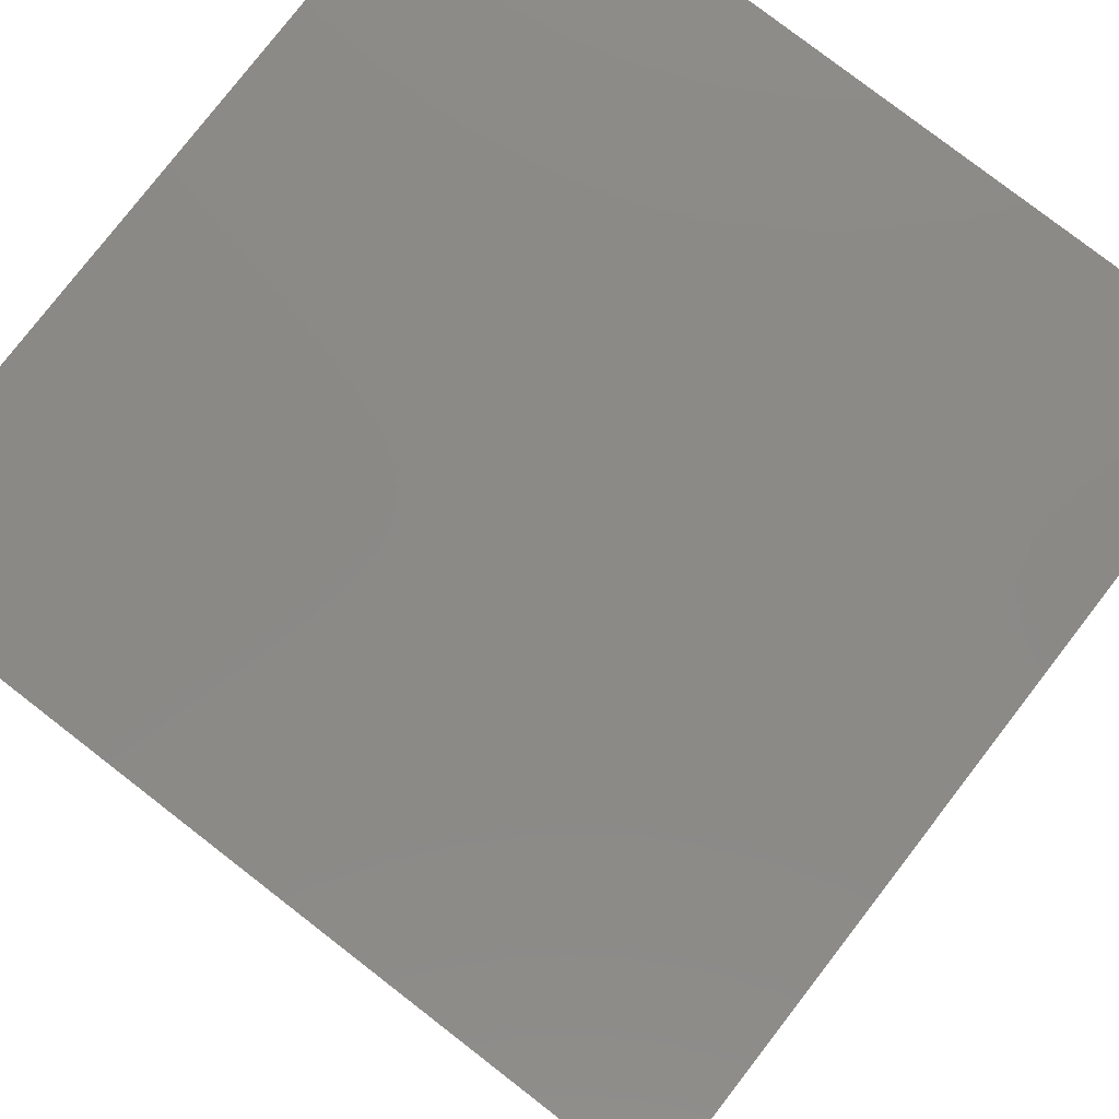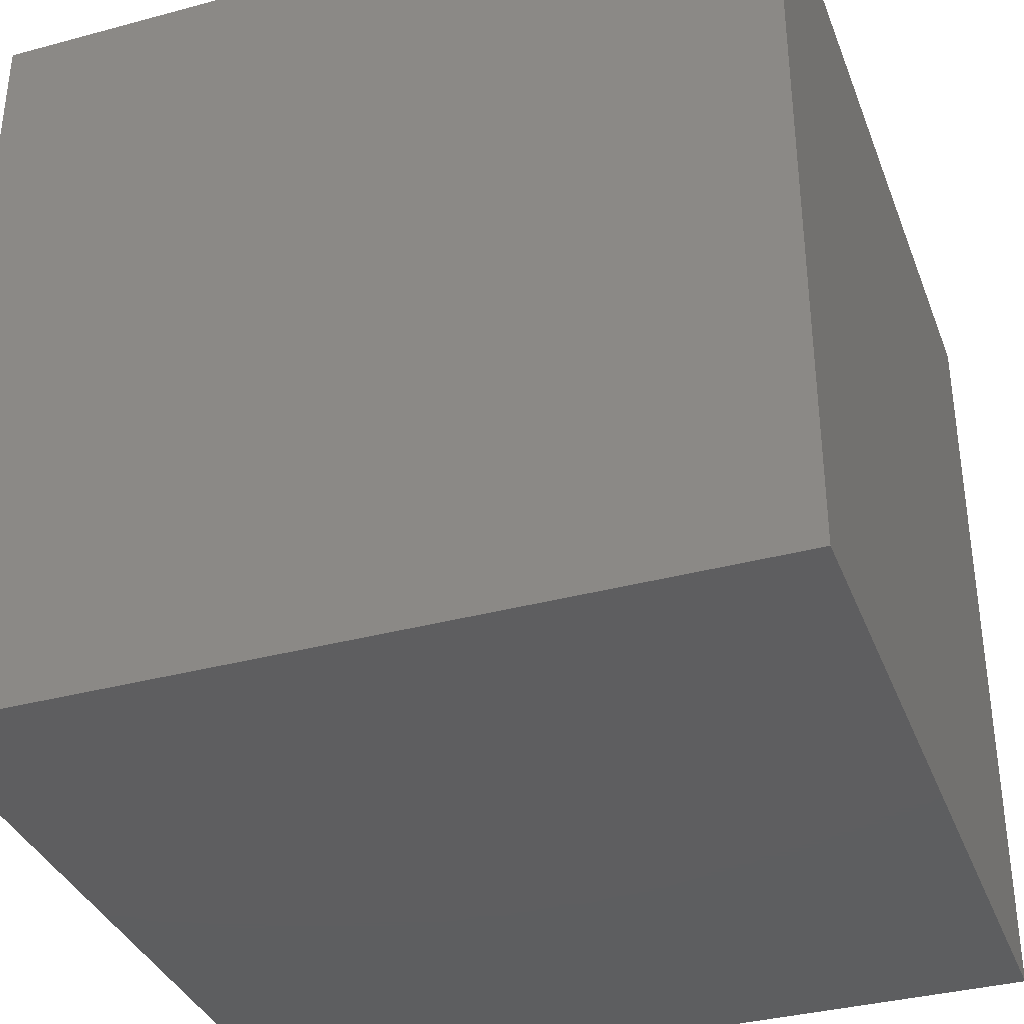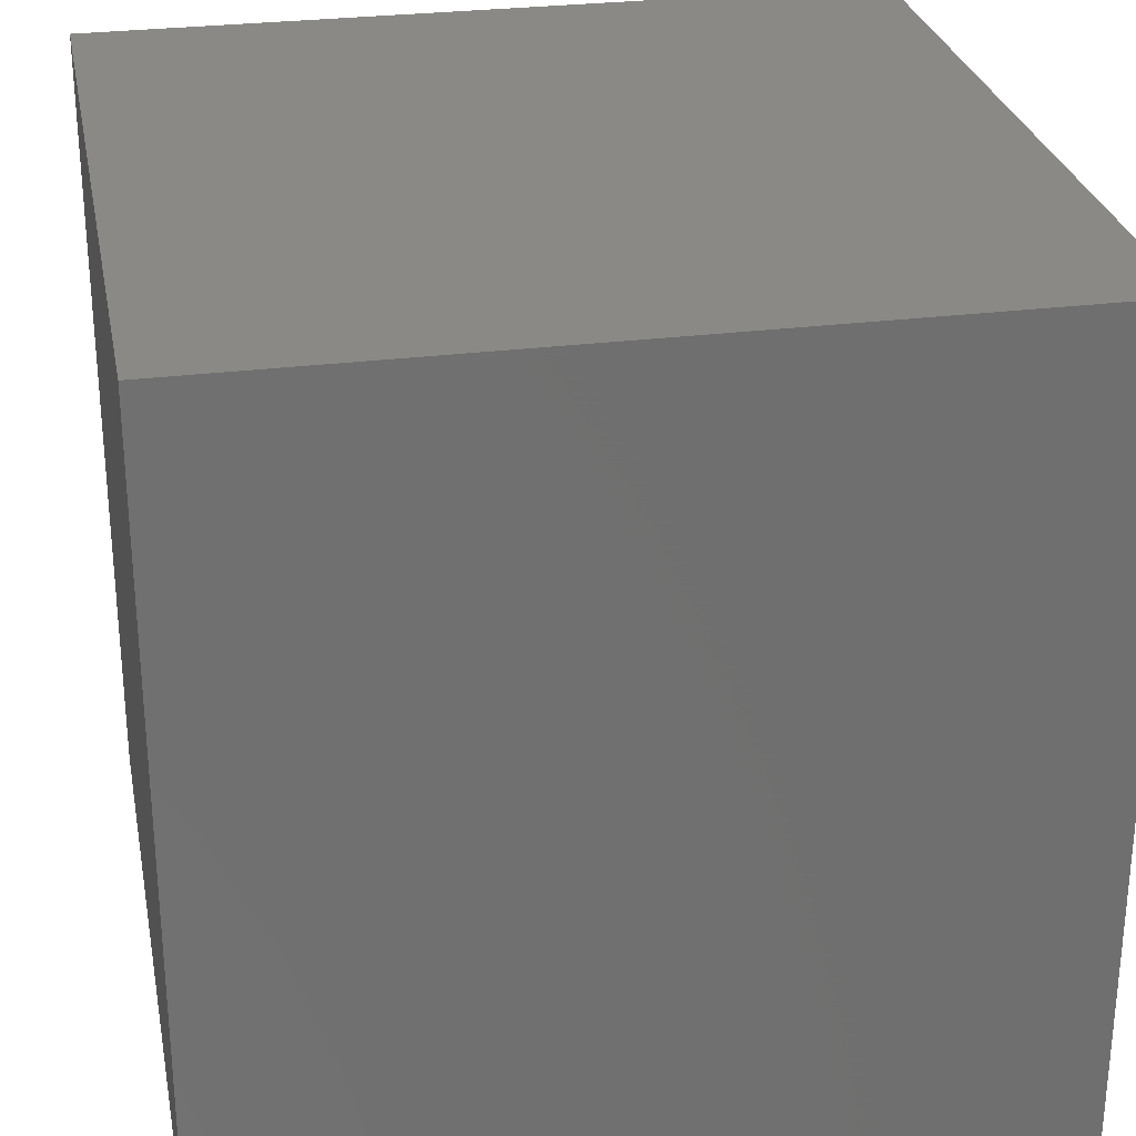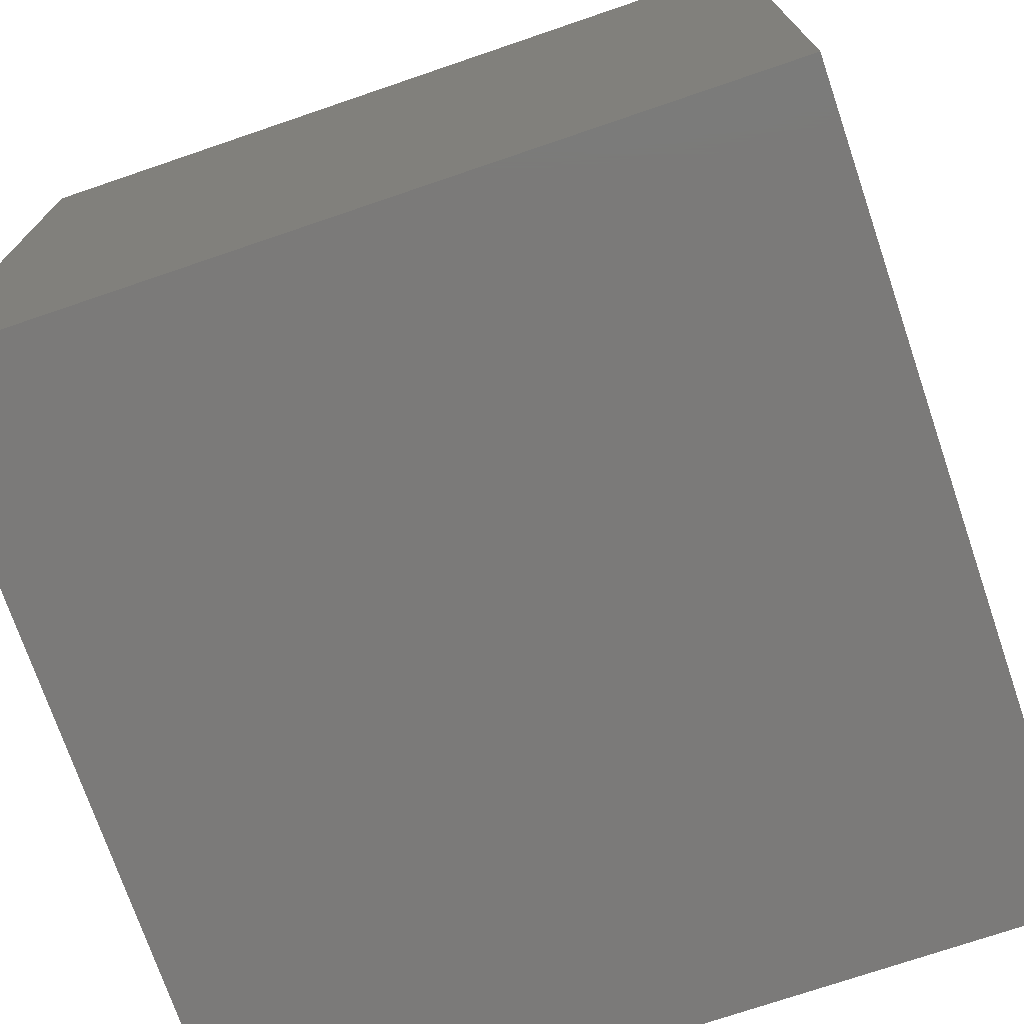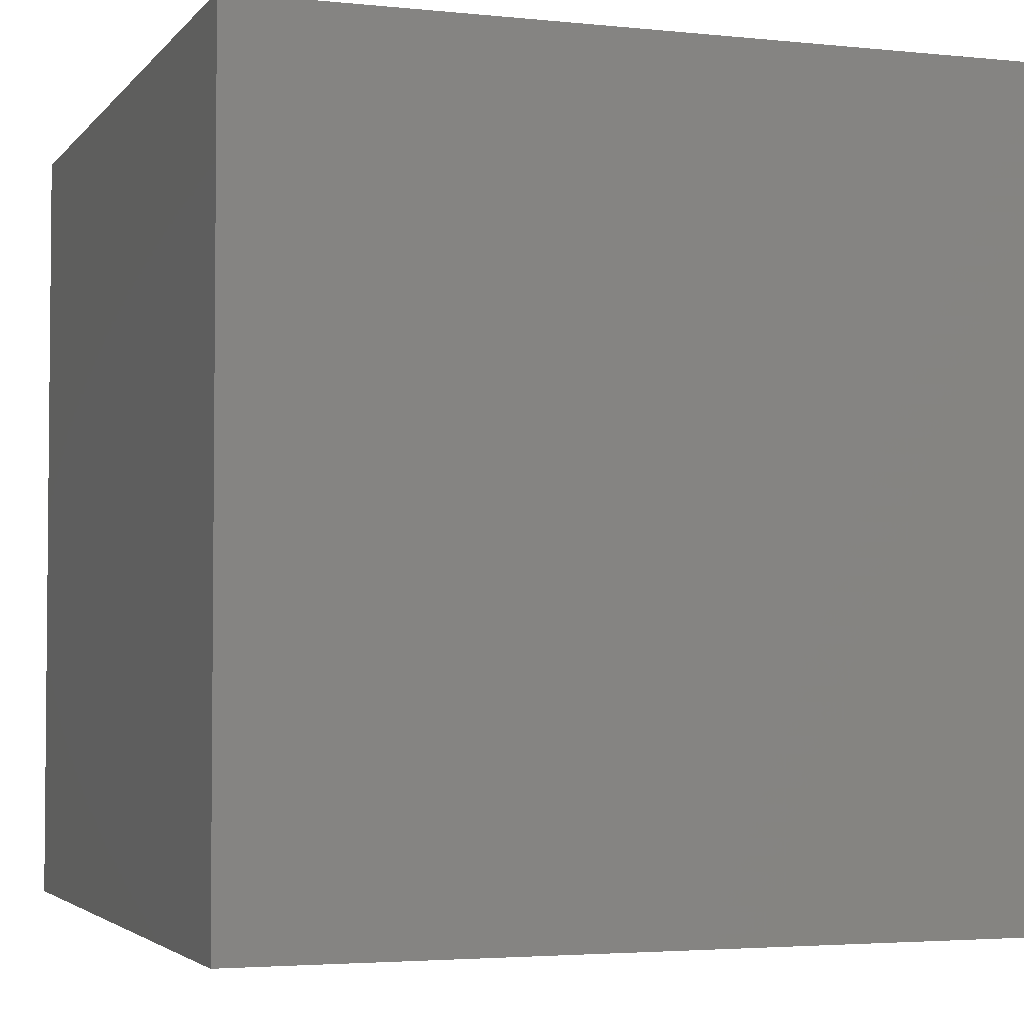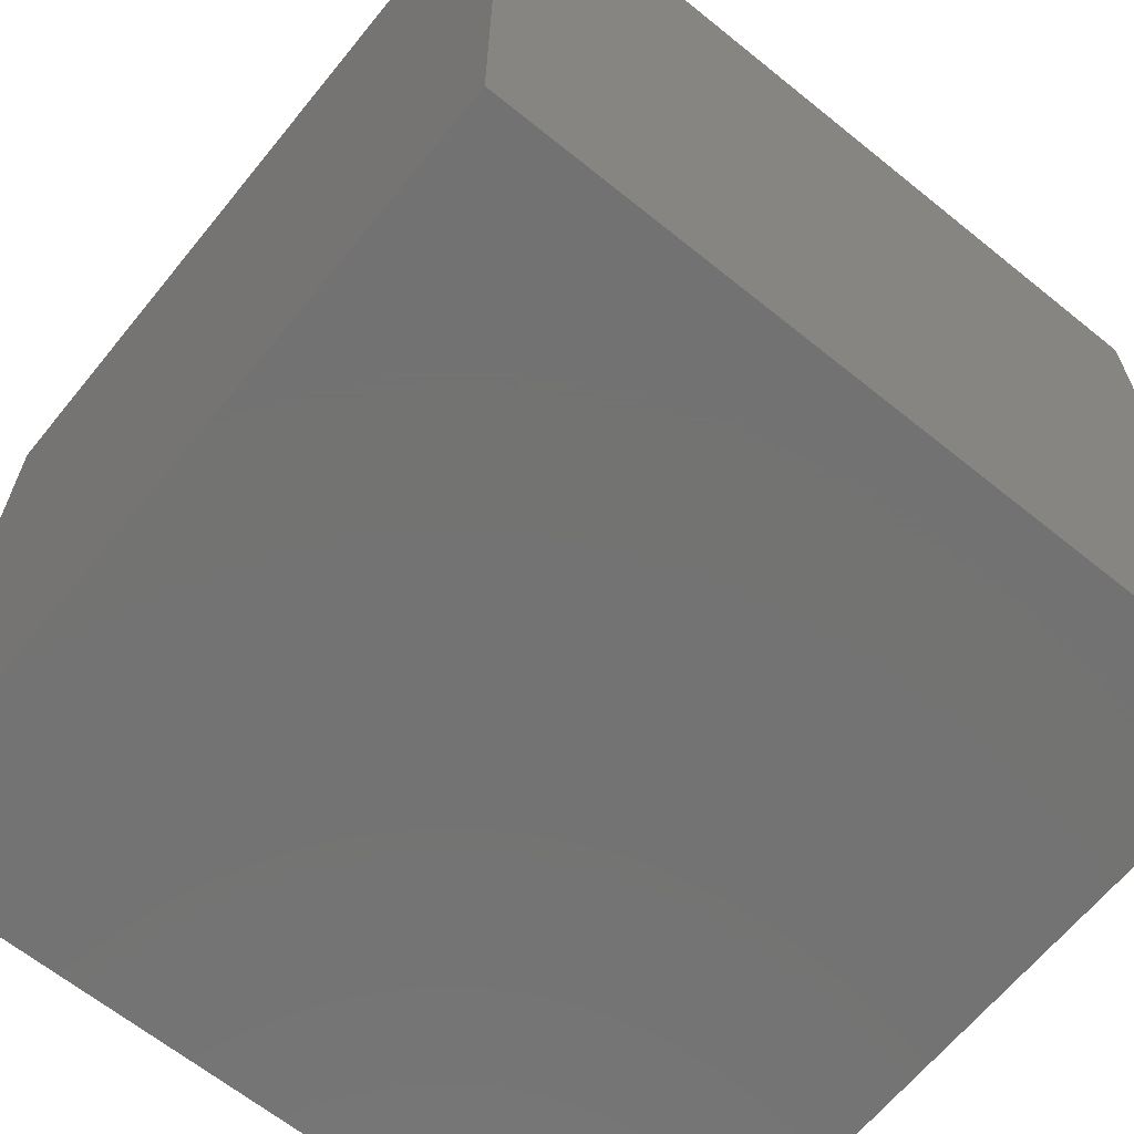
<metadata>
{"format":"stl","ext":"stl","renderer":"f3d","projection":"perspective","resolution":1024,"background":"white","views":[{"elev":79.3,"azim":37.7,"up":"+Z"},{"elev":-35.8,"azim":-160.5,"up":"+Z"},{"elev":28.1,"azim":-10.9,"up":"+Z"},{"elev":-73.5,"azim":-71.2,"up":"+Y"},{"elev":-3.4,"azim":160.5,"up":"+Y"},{"elev":-64.9,"azim":-129.1,"up":"+Y"}]}
</metadata>
<code>
# stl→obj: 8 verts, 12 faces
v 5 15 0
v 15 5 0
v 15 15 0
v 5 5 0
v 5 5 -10
v 15 15 -10
v 15 5 -10
v 5 15 -10
f 1 2 3
f 2 1 4
f 5 6 7
f 6 5 8
f 5 2 4
f 2 5 7
f 2 6 3
f 6 2 7
f 6 1 3
f 1 6 8
f 5 1 8
f 1 5 4

</code>
